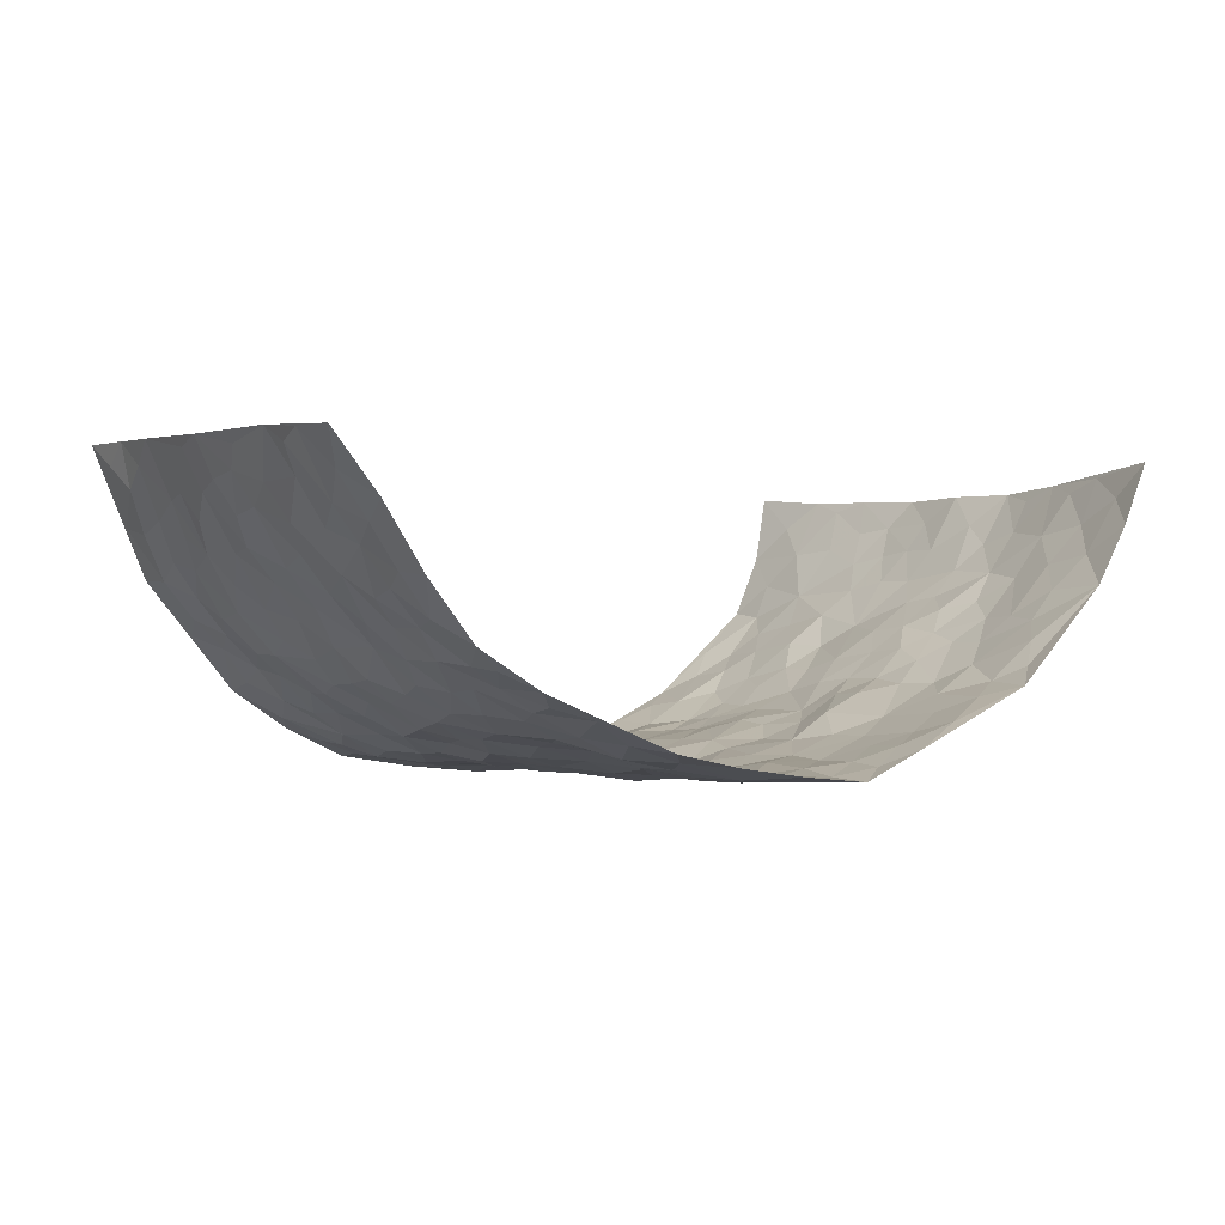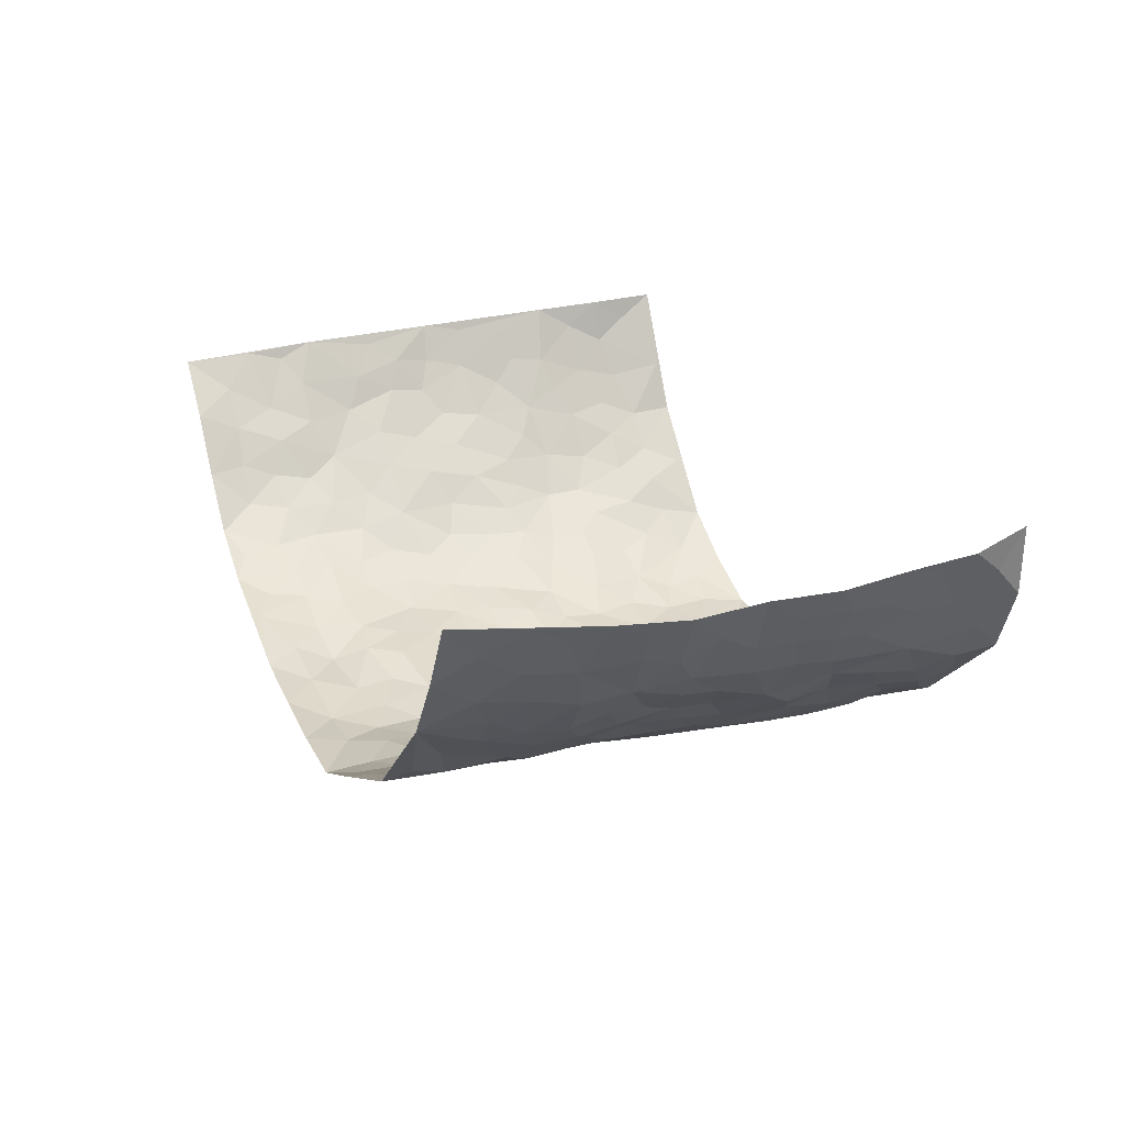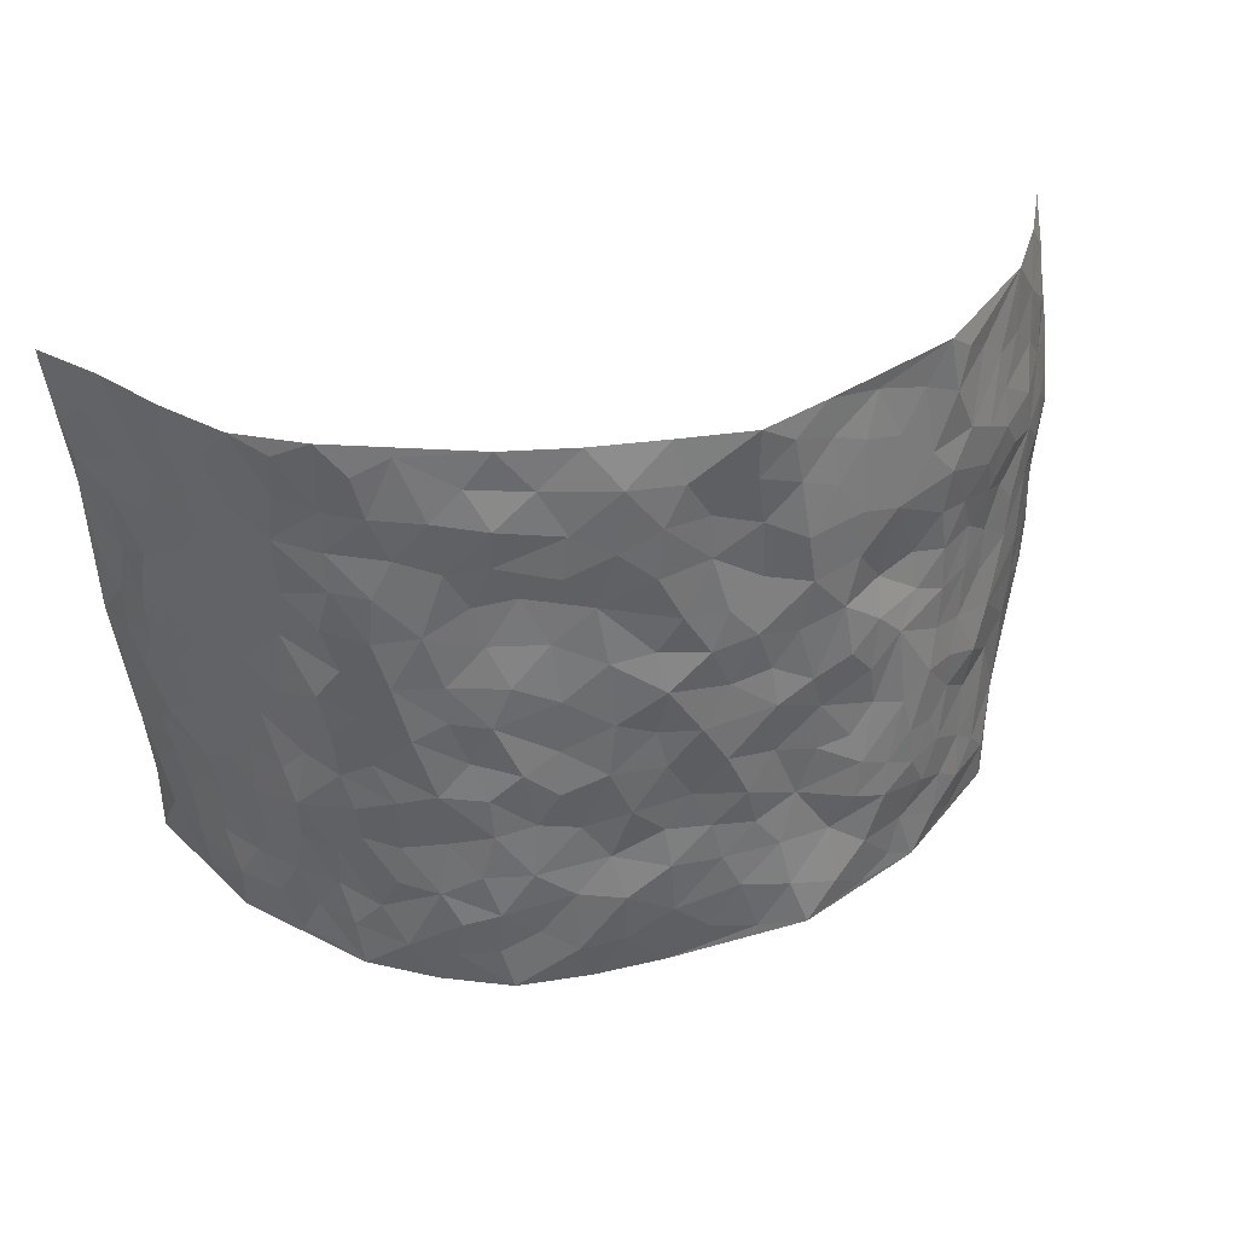
<metadata>
{"format":"obj","ext":"obj","renderer":"f3d","projection":"perspective","resolution":1024,"background":"white","views":[{"elev":-2.0,"azim":144.6,"up":"+Z"},{"elev":21.9,"azim":-112.4,"up":"+Z"},{"elev":37.5,"azim":164.1,"up":"+Y"}]}
</metadata>
<code>
v -0.7228 0.01158 0.3465
v -0.7568 0.995 0.3467
v 0.7282 0.004317 0.3693
v 0.8126 0.9951 0.3058
v -0.6953 0.394 0.1641
v -0.7894 0.5012 0.3225
v -0.7315 0.3591 0.2145
v 0.0008252 0.003823 -0.1708
v -0.7778 0.2529 0.3285
v -0.7642 0.3394 0.2715
v -0.6557 0.004235 0.1129
v -0.7661 0.1283 0.3335
v -0.633 0.2945 0.102
v -0.7067 0.004894 0.2243
v -0.7179 0.2901 0.2025
v -0.467 0.004289 -0.04707
v -0.7622 0.1907 0.3121
v -0.2853 0.1698 -0.1178
v -0.681 0.3235 0.1492
v -0.7135 0.1231 0.2282
v -0.7361 0.06673 0.2851
v -0.6835 0.06702 0.1672
v -0.6106 0.129 0.06853
v -0.6488 0.07694 0.1036
v -0.7276 0.2097 0.2346
v -0.7514 0.2719 0.264
v -0.6729 0.1791 0.1436
v -0.6223 0.2117 0.08524
v -0.7342 0.4895 0.2206
v -0.7928 0.377 0.3214
v -0.6367 0.9988 0.1337
v -0.5059 0.2258 -0.01973
v 0.263 0.1563 -0.1576
v -0.7896 0.7495 0.3252
v -0.3545 0.3959 -0.09496
v -0.6862 0.7549 0.1555
v -0.6883 0.8327 0.1764
v -0.5369 0.4447 0.01605
v -0.5478 0.6077 0.03309
v -0.4583 1.001 -0.03527
v -0.7847 0.6877 0.3014
v -0.5945 0.5641 0.07374
v -0.374 0.7547 -0.08611
v -0.4828 0.2832 -0.0348
v -0.444 0.2283 -0.0667
v -0.4736 0.165 -0.04569
v -0.4197 0.6379 -0.04663
v -0.3533 0.5619 -0.09749
v 0.1678 0.4732 -0.1638
v -0.3269 0.2236 -0.1165
v -0.2042 0.6113 -0.1513
v -0.3535 0.6298 -0.08012
v -0.298 0.06157 -0.1315
v -0.5755 0.7124 0.04316
v -0.3864 0.1973 -0.09784
v -0.7433 0.6192 0.2249
v -0.0355 0.3493 -0.1746
v 0.06017 0.3396 -0.1796
v 0.2956 0.4497 -0.1286
v -0.09078 0.5516 -0.175
v -0.1599 0.5566 -0.1611
v 0.09511 0.6303 -0.1764
v -0.5833 0.3483 0.04064
v -0.6628 0.5759 0.129
v -0.7684 0.8097 0.306
v -0.5232 0.1316 -0.004101
v -0.3558 0.01544 -0.1004
v -0.6957 0.4674 0.1622
v -0.5669 0.1748 0.03336
v -0.5632 0.02079 0.03321
v -0.2443 0.005819 -0.1534
v -0.57 0.09059 0.027
v -0.5135 0.05556 -0.01399
v -0.4135 0.04022 -0.07162
v -0.4313 0.1073 -0.06268
v -0.752 0.6872 0.2438
v -0.77 0.8725 0.3286
v -0.6542 0.5108 0.1202
v 0.00336 0.9987 -0.1735
v -0.7015 0.6771 0.1695
v -0.5233 0.318 -0.000113
v -0.482 0.4636 -0.02684
v 0.009889 0.5714 -0.1922
v -0.04647 0.4829 -0.1859
v 0.005918 0.4198 -0.1802
v -0.1221 0.1308 -0.1663
v -0.5265 0.6723 0.01074
v -0.763 0.5634 0.2637
v -0.6532 0.6928 0.1166
v -0.4335 0.3003 -0.07102
v -0.5738 0.2698 0.04771
v -0.4715 0.6898 -0.0307
v -0.1698 0.486 -0.1654
v -0.2543 0.4386 -0.1297
v -0.5879 0.6507 0.05936
v -0.009563 0.1186 -0.1788
v -0.3985 0.5128 -0.07804
v -0.3356 0.2913 -0.1124
v -0.2344 0.5055 -0.1429
v -0.1747 0.3836 -0.1491
v -0.8006 0.6253 0.3183
v -0.6278 0.6249 0.1027
v -0.7066 0.5813 0.1774
v -0.3539 0.1135 -0.1068
v -0.4886 0.5353 -0.02071
v -0.6178 0.4081 0.07907
v -0.128 0.3253 -0.168
v -0.1455 0.2513 -0.1567
v -0.485 0.6137 -0.02102
v 0.1108 0.729 -0.1667
v -0.001672 0.2162 -0.1832
v -0.07002 0.2747 -0.1711
v 0.007402 0.2894 -0.176
v -0.4147 0.3671 -0.07703
v -0.1925 0.1867 -0.148
v -0.59 0.4893 0.06679
v -0.5202 0.3839 -0.004357
v -0.469 0.3947 -0.04478
v -0.3006 0.5262 -0.1267
v -0.2515 0.353 -0.1291
v -0.3437 0.4694 -0.1034
v -0.2194 0.274 -0.133
v -0.08897 0.4118 -0.1804
v -0.5457 0.5335 0.02662
v -0.08951 0.2001 -0.1695
v -0.2116 0.09701 -0.1528
v -0.3883 0.2611 -0.09321
v -0.7675 0.4389 0.2752
v -0.7362 0.4219 0.2229
v 0.09529 0.4223 -0.179
v 0.2112 0.2367 -0.1667
v 0.08587 0.5167 -0.1797
v 0.0224 0.4883 -0.1786
v 0.1693 0.3925 -0.17
v 0.681 0.493 0.1739
v 0.2229 0.4333 -0.1595
v 0.2673 0.3123 -0.1487
v 0.1631 0.5668 -0.1659
v 0.1256 0.9974 -0.158
v -0.2843 0.6207 -0.1274
v 0.4149 0.8777 -0.07571
v 0.4766 0.9958 -0.04606
v -0.2092 0.781 -0.1569
v -0.05332 0.8641 -0.1777
v -0.3125 0.3513 -0.1118
v -0.4323 0.5677 -0.04832
v -0.07304 0.05517 -0.1685
v -0.157 0.0254 -0.1586
v 0.1228 0.003133 -0.1722
v 0.01824 0.8599 -0.1859
v -0.01288 0.6992 -0.1871
v 0.4077 0.1949 -0.08107
v 0.3349 0.2879 -0.1154
v 0.5473 0.5233 0.02252
v 0.5005 0.5439 -0.02628
v 0.4339 0.1334 -0.05989
v 0.4877 0.2257 -0.01793
v 0.4028 0.3598 -0.08464
v 0.0253 0.6401 -0.18
v -0.05667 0.6273 -0.1862
v -0.1407 0.7293 -0.1605
v -0.08315 0.6933 -0.1804
v -0.0558 0.791 -0.1792
v -0.1326 0.6332 -0.172
v 0.02533 0.7742 -0.1855
v 0.2451 0.9977 -0.1352
v -0.01436 0.927 -0.1833
v -0.2595 0.8466 -0.1325
v -0.1933 0.8804 -0.1563
v -0.305 0.7816 -0.1181
v -0.2335 0.9983 -0.1352
v -0.2231 0.6965 -0.1508
v -0.3074 0.7009 -0.1164
v -0.1349 0.8297 -0.1672
v -0.1197 0.998 -0.1837
v 0.2166 0.7456 -0.1364
v 0.1749 0.6671 -0.1541
v 0.3253 0.5937 -0.1196
v 0.2626 0.5219 -0.1442
v 0.265 0.6648 -0.1306
v 0.4162 0.7422 -0.07993
v 0.3529 0.6822 -0.1092
v 0.2836 0.7323 -0.1228
v 0.07293 0.9295 -0.1789
v 0.08309 0.8227 -0.1768
v 0.1489 0.8576 -0.1637
v 0.2532 0.8723 -0.1459
v 0.319 0.7922 -0.1165
v 0.2342 0.5951 -0.15
v -0.7343 0.8682 0.2459
v -0.6112 0.8182 0.08618
v -0.7319 0.7752 0.231
v -0.7027 0.9975 0.2375
v -0.7439 0.9391 0.2877
v -0.689 0.9221 0.1901
v -0.6409 0.8868 0.129
v -0.5458 0.9309 0.0418
v -0.5916 0.8873 0.07686
v -0.6213 0.7475 0.08408
v -0.5214 0.8158 0.001598
v -0.5709 0.7831 0.04046
v -0.4802 0.9032 -0.02679
v -0.3715 0.8787 -0.07941
v -0.504 0.9626 -0.001934
v -0.4396 0.8169 -0.04836
v -0.4155 0.9375 -0.05299
v -0.3256 0.9736 -0.09234
v -0.4833 0.7618 -0.02896
v -0.3061 0.902 -0.1095
v -0.247 0.9306 -0.1304
v 0.1594 0.7841 -0.1617
v 0.2541 0.8036 -0.1345
v 0.1906 0.9323 -0.1511
v 0.3851 0.8102 -0.0886
v 0.3347 0.8795 -0.1124
v 0.3746 0.9808 -0.08691
v 0.2873 0.9364 -0.1239
v 0.4321 0.9458 -0.06822
v 0.3766 0.4913 -0.1048
v 0.3241 0.5273 -0.1213
v 0.466 0.6013 -0.0498
v 0.4228 0.6624 -0.07813
v 0.4002 0.5857 -0.0925
v 0.3484 0.1885 -0.1178
v 0.4604 0.3327 -0.04895
v 0.4453 0.5198 -0.06316
v 0.3437 0.386 -0.1183
v -0.1201 0.9141 -0.1781
v -0.178 0.9577 -0.1624
v 0.3205 0.1317 -0.1365
v 0.5453 0.01256 0.05007
v 0.203 0.3328 -0.1606
v 0.2726 0.3841 -0.1458
v 0.5388 0.2447 0.01715
v 0.6635 0.9943 0.1113
v 0.7409 0.2514 0.3572
v 0.4734 0.8092 -0.04148
v 0.6289 0.4841 0.1206
v 0.4714 0.744 -0.04651
v 0.7722 0.4986 0.3399
v 0.5964 0.2906 0.08191
v 0.4845 0.4655 -0.03198
v 0.6585 0.3079 0.1721
v 0.5203 0.4128 0.005568
v 0.4637 0.0002259 -0.04282
v 0.09192 0.2519 -0.1725
v 0.4732 0.07552 -0.02939
v 0.1365 0.3186 -0.1677
v 0.4013 0.2652 -0.07974
v 0.7004 0.2639 0.2594
v 0.5751 0.4587 0.06493
v 0.5199 0.08034 0.02725
v 0.4311 0.4242 -0.0628
v 0.5549 0.3687 0.03637
v 0.2876 0.2313 -0.1451
v 0.4539 0.27 -0.04614
v 0.266 0.07721 -0.1538
v 0.3593 0.0005815 -0.1091
v 0.2462 0.0008051 -0.1603
v 0.2031 0.1138 -0.1649
v 0.07021 0.1704 -0.1865
v 0.1475 0.189 -0.1757
v 0.5468 0.1453 0.04964
v 0.6637 0.4196 0.1679
v 0.6369 0.2183 0.1507
v 0.5742 0.0784 0.077
v 0.5937 0.3814 0.08511
v 0.6238 0.3359 0.1231
v 0.713 0.3245 0.2662
v 0.6503 0.5636 0.1391
v 0.5987 0.1429 0.1105
v 0.643 0.1476 0.1668
v 0.6993 0.3642 0.2211
v 0.739 0.3489 0.3164
v 0.7273 0.4354 0.2586
v 0.5406 0.31 0.01409
v 0.6763 0.1043 0.2146
v 0.3298 0.06185 -0.1283
v 0.4003 0.06724 -0.09049
v 0.07246 0.07879 -0.1819
v 0.1448 0.07224 -0.1785
v 0.7824 0.7479 0.3292
v 0.6279 0.07684 0.139
v 0.5848 0.2121 0.07305
v 0.7569 0.4234 0.3279
v 0.7437 0.5061 0.2728
v 0.6691 0.248 0.2021
v 0.489 0.147 -0.005281
v 0.6261 -0.0007024 0.1435
v 0.4768 0.3919 -0.03428
v 0.7202 0.06518 0.3284
v 0.7291 0.1291 0.3643
v 0.6833 0.1787 0.2322
v 0.7105 0.1243 0.2858
v 0.6666 0.008783 0.2309
v 0.7245 0.189 0.3202
v 0.5949 0.5528 0.0812
v 0.6137 0.6297 0.1
v 0.5403 0.633 0.02127
v 0.7076 0.6873 0.1972
v 0.5821 0.7678 0.04666
v 0.7684 0.6228 0.3148
v 0.6657 0.6379 0.156
v 0.7178 0.5912 0.2265
v 0.6527 0.7399 0.122
v 0.7145 0.5263 0.2185
v 0.7454 0.5713 0.2815
v 0.7351 0.6563 0.2581
v 0.5854 0.6888 0.05541
v 0.5334 0.7205 0.0006636
v 0.4894 0.6716 -0.03594
v 0.7273 0.8485 0.2144
v 0.6461 0.8669 0.09826
v 0.6972 0.773 0.1861
v 0.7457 0.7745 0.2565
v 0.6791 0.8407 0.1593
v 0.7961 0.8714 0.3149
v 0.6312 0.7982 0.08725
v 0.7819 0.808 0.3004
v 0.6673 0.9273 0.119
v 0.7329 0.9949 0.2121
v 0.584 0.9939 0.01644
v 0.711 0.9221 0.1854
v 0.7631 0.9243 0.2541
v 0.6187 0.9301 0.05415
v 0.5331 0.898 -0.009893
v 0.4739 0.8787 -0.04015
v 0.5312 0.9663 -0.01733
v 0.5418 0.8186 -0.0009698
v 0.5921 0.8568 0.04394
f 29 6 128
f 12 21 20
f 26 10 9
f 55 45 46
f 27 19 15
f 26 9 17
f 101 6 88
f 12 1 21
f 7 15 19
f 125 86 96
f 84 123 85
f 129 29 128
f 25 27 15
f 12 20 17
f 73 75 66
f 22 14 11
f 26 17 25
f 9 12 17
f 25 15 26
f 5 129 7
f 52 146 48
f 55 18 50
f 7 19 5
f 20 27 25
f 124 82 105
f 41 76 34
f 20 14 22
f 14 20 21
f 14 21 1
f 24 22 11
f 24 27 22
f 72 66 69
f 69 32 91
f 70 24 11
f 24 23 27
f 17 20 25
f 27 20 22
f 10 15 7
f 10 26 15
f 23 28 27
f 27 13 19
f 28 23 69
f 13 27 28
f 119 121 94
f 10 7 129
f 6 30 128
f 9 10 30
f 36 192 80
f 80 102 89
f 118 81 44
f 64 103 78
f 115 126 86
f 45 32 46
f 91 63 13
f 129 68 29
f 95 87 54
f 95 54 199
f 202 40 204
f 82 97 105
f 29 88 6
f 18 55 104
f 148 126 71
f 38 82 124
f 50 18 122
f 117 82 38
f 5 19 106
f 82 117 118
f 80 64 102
f 127 45 55
f 194 77 190
f 98 35 114
f 39 124 105
f 127 50 98
f 106 19 13
f 66 75 46
f 39 95 42
f 63 117 38
f 95 89 102
f 101 56 76
f 51 140 99
f 18 53 126
f 62 83 132
f 45 127 90
f 112 113 57
f 103 29 68
f 130 85 58
f 109 39 105
f 35 94 121
f 113 246 58
f 151 165 163
f 120 100 94
f 114 127 98
f 192 190 65
f 95 39 87
f 36 191 37
f 67 104 74
f 56 101 88
f 13 63 106
f 192 34 76
f 268 241 243
f 108 115 125
f 93 84 60
f 133 84 85
f 156 288 157
f 101 76 41
f 80 103 64
f 105 97 146
f 99 61 51
f 92 109 47
f 125 96 111
f 158 227 153
f 75 104 55
f 69 66 32
f 81 91 32
f 106 78 68
f 42 64 78
f 77 34 65
f 24 70 72
f 75 73 16
f 16 71 67
f 2 34 77
f 13 28 91
f 103 56 88
f 56 80 76
f 72 69 23
f 11 16 70
f 16 73 70
f 16 67 74
f 115 18 126
f 24 72 23
f 73 72 70
f 16 74 75
f 72 73 66
f 32 45 44
f 84 83 60
f 66 46 32
f 78 106 116
f 117 63 81
f 67 53 104
f 103 68 78
f 69 91 28
f 36 80 89
f 106 38 116
f 106 68 5
f 81 118 117
f 62 132 138
f 32 44 81
f 53 67 71
f 57 58 85
f 123 100 107
f 93 60 61
f 33 230 224
f 8 96 147
f 132 133 130
f 140 48 119
f 93 100 123
f 122 98 50
f 164 60 160
f 53 71 126
f 125 112 108
f 193 194 195
f 75 55 46
f 63 91 81
f 56 103 80
f 196 198 31
f 18 104 53
f 121 48 97
f 38 106 63
f 118 97 82
f 97 35 121
f 51 172 140
f 130 134 49
f 87 39 109
f 288 252 263
f 97 114 35
f 47 43 92
f 57 113 58
f 248 130 58
f 34 101 41
f 114 90 127
f 116 124 42
f 145 94 35
f 118 114 97
f 167 79 175
f 98 145 35
f 85 123 57
f 43 47 52
f 199 36 89
f 42 78 116
f 159 83 62
f 88 29 103
f 74 104 75
f 118 44 90
f 173 140 172
f 42 95 102
f 190 192 37
f 65 190 77
f 89 95 199
f 125 111 112
f 92 87 109
f 18 115 122
f 177 180 176
f 112 57 107
f 109 105 146
f 93 94 100
f 285 286 275
f 96 86 147
f 137 232 131
f 57 123 107
f 87 92 208
f 49 134 136
f 132 130 49
f 161 164 162
f 50 127 55
f 122 108 107
f 122 107 100
f 48 140 52
f 118 90 114
f 99 119 94
f 123 84 93
f 36 37 192
f 48 121 119
f 120 122 100
f 39 42 124
f 38 124 116
f 248 58 246
f 44 45 90
f 98 122 120
f 146 52 47
f 94 93 99
f 168 209 170
f 212 183 188
f 202 197 200
f 42 102 64
f 107 108 112
f 99 93 61
f 8 280 96
f 112 111 113
f 125 115 86
f 115 108 122
f 128 30 10
f 5 68 129
f 10 129 128
f 132 49 138
f 83 84 133
f 130 133 85
f 83 133 132
f 248 134 130
f 156 152 224
f 151 110 165
f 212 186 211
f 153 224 249
f 254 251 244
f 246 261 262
f 225 158 249
f 49 136 179
f 185 184 150
f 214 188 181
f 181 188 182
f 161 163 174
f 143 170 172
f 110 211 185
f 184 79 167
f 174 228 169
f 62 110 159
f 163 150 144
f 210 169 229
f 170 143 168
f 176 211 110
f 98 120 145
f 94 145 120
f 48 146 97
f 109 146 47
f 148 86 126
f 147 86 148
f 71 8 148
f 8 147 148
f 244 276 254
f 232 136 134
f 174 143 161
f 60 83 160
f 163 162 151
f 159 160 83
f 261 281 262
f 259 281 149
f 219 220 59
f 246 113 111
f 33 255 131
f 157 256 152
f 137 255 153
f 230 278 279
f 262 260 33
f 154 155 242
f 131 255 137
f 248 131 232
f 281 280 149
f 259 258 278
f 220 179 59
f 159 151 160
f 162 160 151
f 164 61 60
f 228 174 144
f 144 174 163
f 159 110 151
f 161 172 164
f 186 184 185
f 161 162 163
f 61 164 51
f 160 162 164
f 187 217 213
f 150 163 165
f 205 202 200
f 79 184 139
f 170 43 173
f 174 169 143
f 161 143 172
f 167 144 150
f 176 180 183
f 172 170 173
f 223 226 221
f 185 150 165
f 99 140 119
f 207 206 203
f 172 51 164
f 43 52 173
f 173 52 140
f 167 175 228
f 228 229 169
f 210 168 169
f 177 110 62
f 189 138 179
f 62 138 177
f 136 232 233
f 181 182 222
f 150 184 167
f 178 180 189
f 49 179 138
f 177 138 189
f 180 178 182
f 178 179 220
f 307 308 304
f 222 223 221
f 215 187 188
f 176 183 212
f 187 213 186
f 214 215 188
f 185 211 186
f 237 181 239
f 182 188 183
f 110 185 165
f 216 215 141
f 211 176 212
f 182 183 180
f 176 110 177
f 213 184 186
f 178 189 179
f 177 189 180
f 195 190 37
f 197 198 200
f 195 194 190
f 34 192 65
f 80 192 76
f 37 196 195
f 194 2 77
f 193 2 194
f 196 37 191
f 31 193 195
f 198 196 191
f 31 195 196
f 199 201 191
f 197 204 31
f 198 191 201
f 31 198 197
f 201 199 54
f 36 199 191
f 54 208 201
f 208 43 205
f 208 54 87
f 198 201 200
f 206 205 203
f 43 170 203
f 210 207 209
f 40 202 206
f 31 204 40
f 197 202 204
f 208 205 200
f 43 203 205
f 205 206 202
f 203 209 207
f 171 40 207
f 40 206 207
f 208 200 201
f 43 208 92
f 170 209 203
f 168 143 169
f 207 210 171
f 168 210 209
f 188 187 212
f 212 187 186
f 166 139 213
f 184 213 139
f 237 214 181
f 215 214 141
f 216 141 218
f 213 217 166
f 142 166 216
f 217 216 166
f 187 215 217
f 216 217 215
f 237 141 214
f 142 216 218
f 223 222 182
f 179 136 59
f 223 220 219
f 267 238 251
f 237 327 141
f 223 182 178
f 158 290 253
f 220 223 178
f 59 233 227
f 233 59 136
f 248 246 131
f 153 249 158
f 251 254 267
f 223 219 226
f 111 261 246
f 297 251 238
f 276 256 157
f 167 228 144
f 229 228 175
f 175 171 229
f 229 171 210
f 260 257 33
f 265 271 272
f 266 289 283
f 269 243 250
f 249 224 152
f 266 283 271
f 227 233 137
f 253 227 158
f 325 313 320
f 135 264 275
f 310 329 239
f 270 298 297
f 249 256 225
f 275 273 269
f 311 222 221
f 155 154 299
f 234 276 157
f 310 311 299
f 222 239 181
f 221 226 155
f 266 263 252
f 242 290 244
f 264 273 275
f 273 264 243
f 242 244 154
f 276 290 225
f 288 234 157
f 240 282 302
f 275 286 306
f 225 290 158
f 234 263 284
f 241 254 276
f 233 232 137
f 137 153 227
f 264 135 238
f 244 251 154
f 260 259 257
f 227 253 219
f 33 224 255
f 154 297 299
f 240 302 307
f 297 154 251
f 264 268 243
f 253 226 219
f 271 284 263
f 277 294 293
f 290 242 253
f 241 234 284
f 59 227 219
f 242 155 226
f 252 245 231
f 157 152 156
f 257 230 33
f 152 256 249
f 278 230 257
f 262 33 131
f 224 153 255
f 259 278 257
f 134 248 232
f 230 279 224
f 96 261 111
f 261 96 280
f 280 281 261
f 246 262 131
f 252 247 245
f 268 267 241
f 283 277 272
f 288 247 252
f 275 274 285
f 295 291 294
f 267 268 264
f 263 234 288
f 309 310 299
f 290 276 244
f 283 272 271
f 267 254 241
f 265 243 241
f 236 240 285
f 297 238 270
f 303 305 298
f 241 276 234
f 221 155 299
f 272 277 293
f 250 243 287
f 286 285 240
f 284 271 265
f 271 263 266
f 295 3 291
f 225 256 276
f 241 284 265
f 289 266 231
f 3 292 291
f 321 235 323
f 293 294 296
f 279 278 258
f 245 279 258
f 279 156 224
f 260 281 259
f 280 8 149
f 262 281 260
f 231 266 252
f 267 264 238
f 306 304 270
f 283 289 295
f 243 269 273
f 236 269 250
f 294 292 296
f 274 236 285
f 269 274 275
f 250 287 293
f 245 289 231
f 236 274 269
f 156 279 247
f 242 226 253
f 247 279 245
f 243 265 287
f 288 156 247
f 265 272 293
f 296 292 236
f 293 287 265
f 295 294 277
f 277 283 295
f 236 250 296
f 289 3 295
f 292 294 291
f 293 296 250
f 300 304 308
f 325 320 235
f 329 330 326
f 270 304 303
f 270 303 298
f 309 305 301
f 135 306 270
f 299 297 298
f 298 309 299
f 238 135 270
f 300 314 305
f 303 300 305
f 304 306 307
f 300 303 304
f 282 319 315
f 322 325 235
f 275 306 135
f 307 306 286
f 240 307 286
f 308 307 302
f 302 282 308
f 308 282 315
f 305 309 298
f 310 309 301
f 310 301 329
f 310 239 311
f 222 311 239
f 299 311 221
f 319 312 315
f 312 323 316
f 301 305 318
f 305 314 316
f 300 308 315
f 316 314 312
f 312 314 315
f 315 314 300
f 323 312 324
f 316 313 318
f 282 4 317
f 330 313 325
f 4 321 324
f 235 320 323
f 282 317 319
f 312 319 317
f 326 325 322
f 316 320 313
f 316 318 305
f 142 218 327
f 327 218 141
f 316 323 320
f 324 312 317
f 4 324 317
f 321 323 324
f 318 313 330
f 328 326 322
f 326 327 329
f 329 327 237
f 326 328 327
f 322 142 328
f 327 328 142
f 329 237 239
f 301 318 330
f 326 330 325
f 330 329 301

</code>
